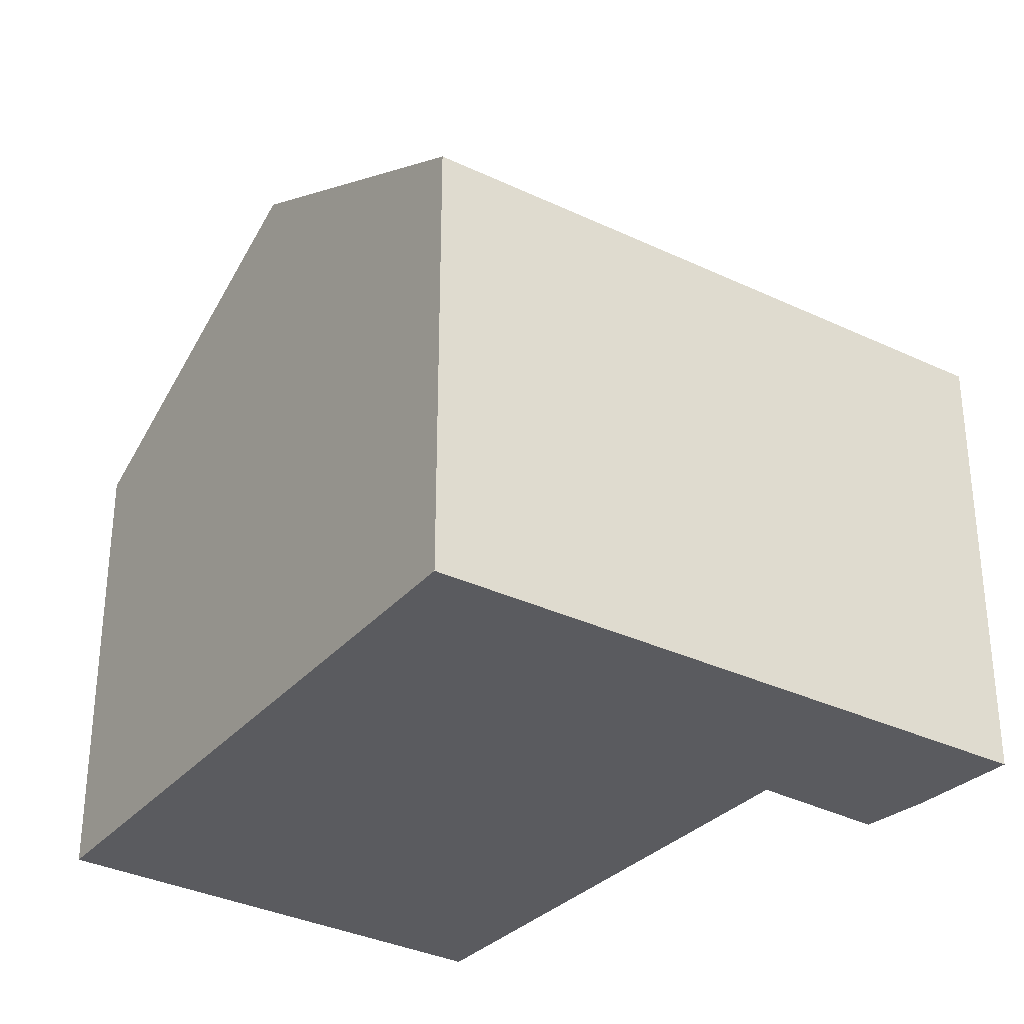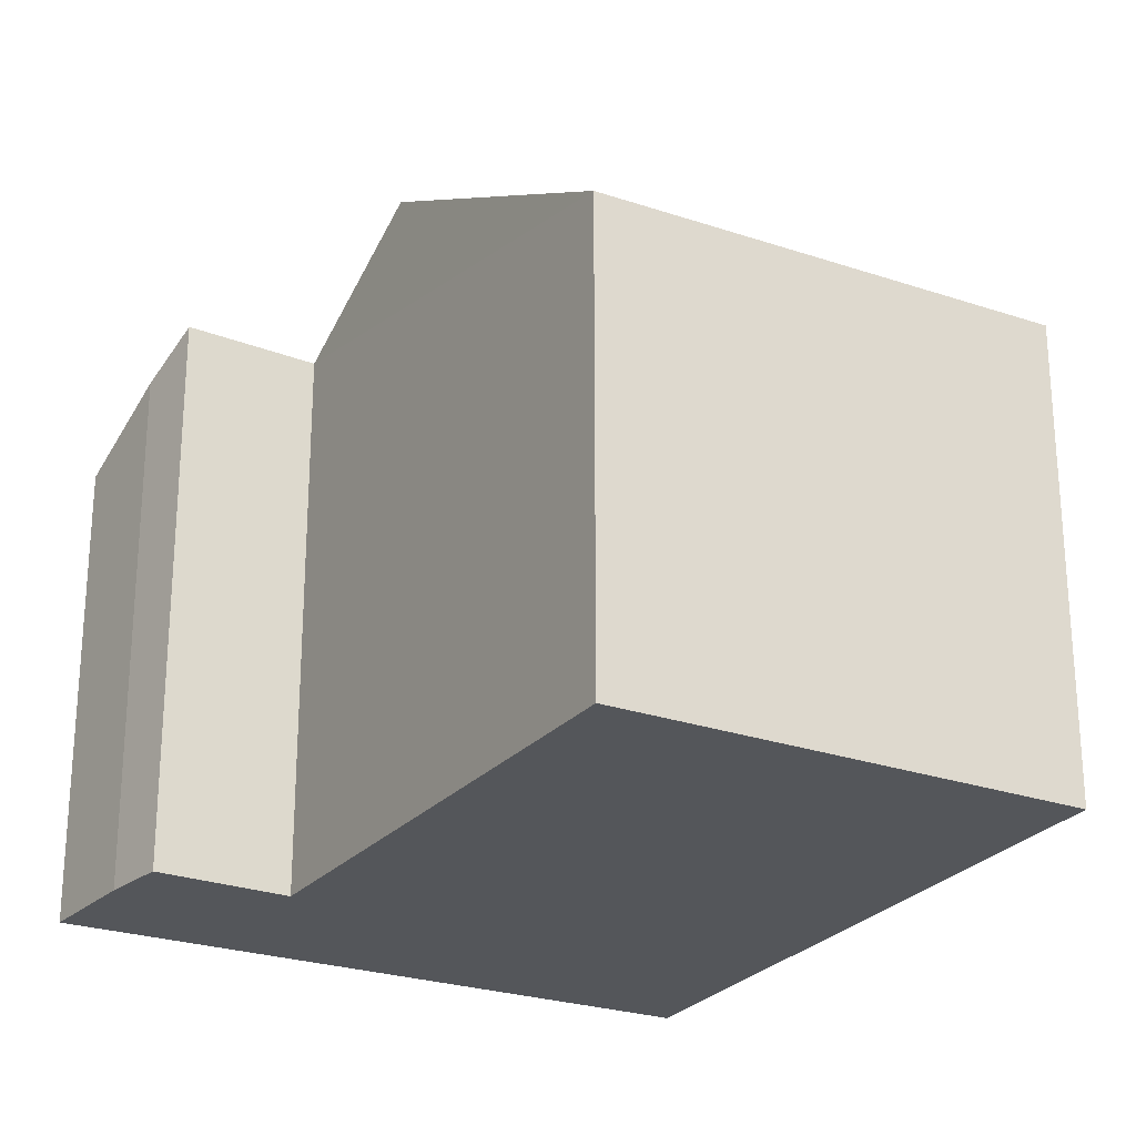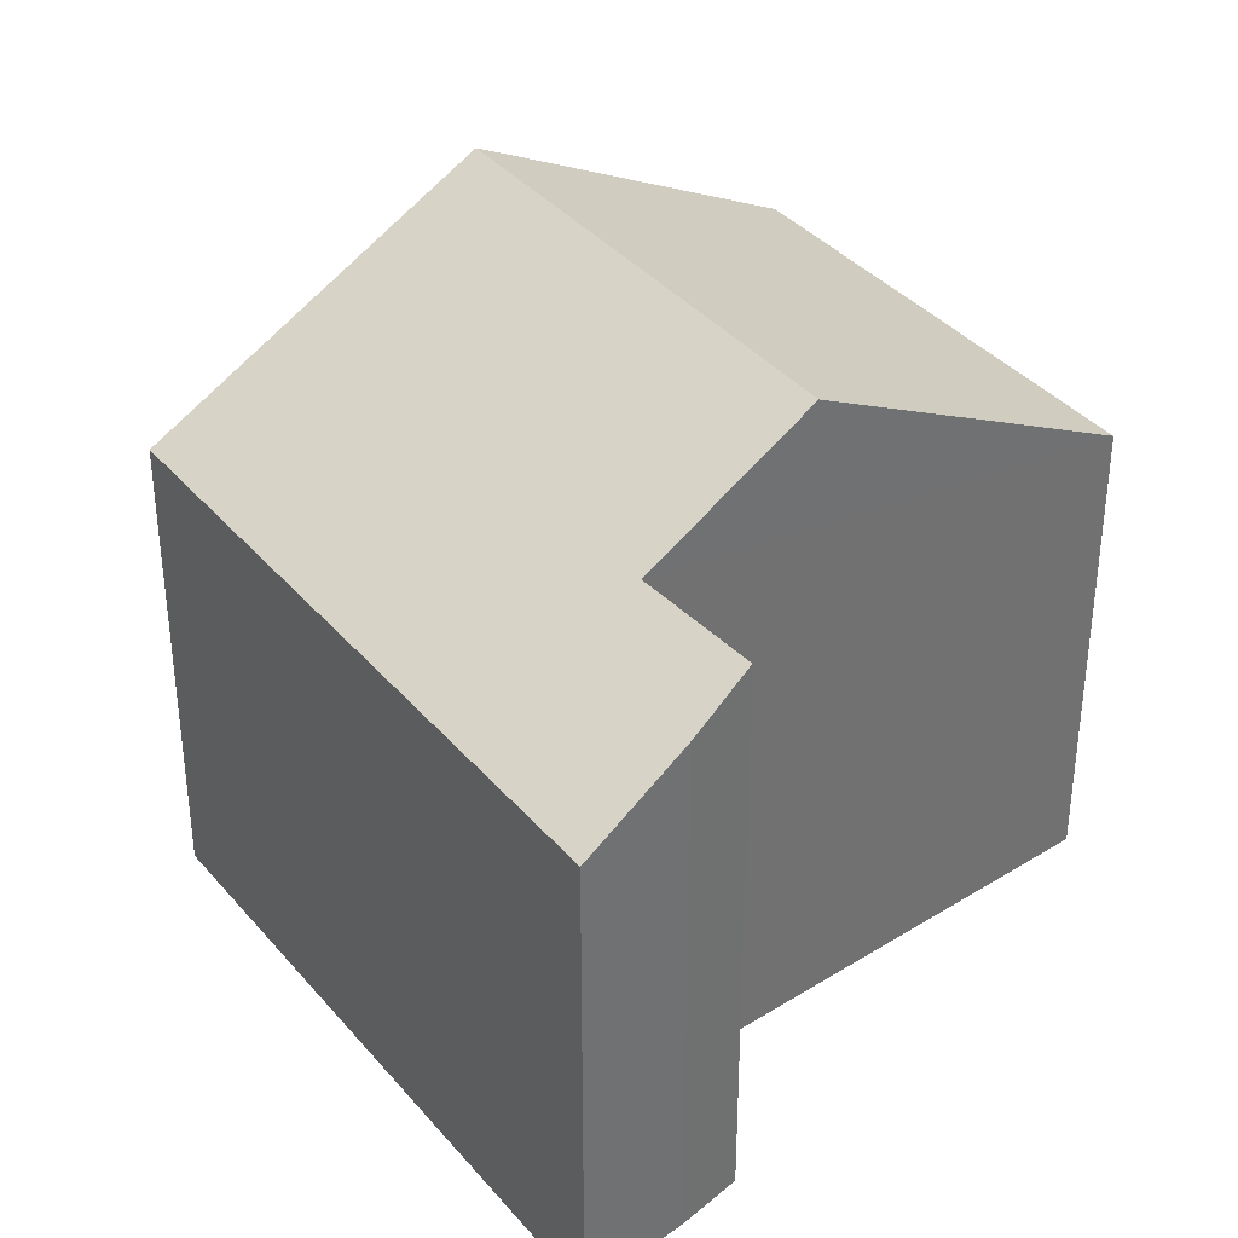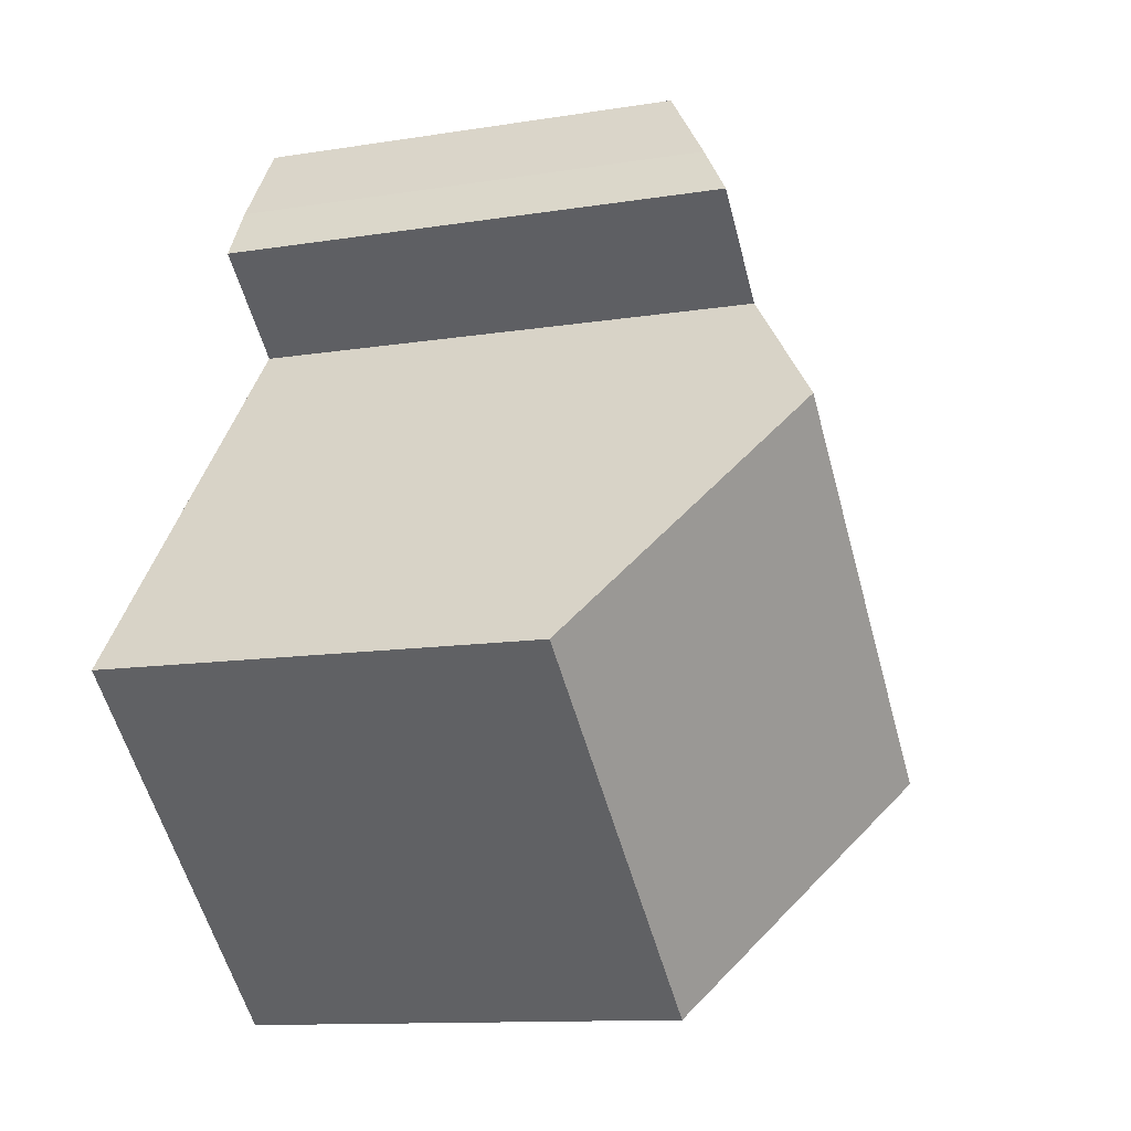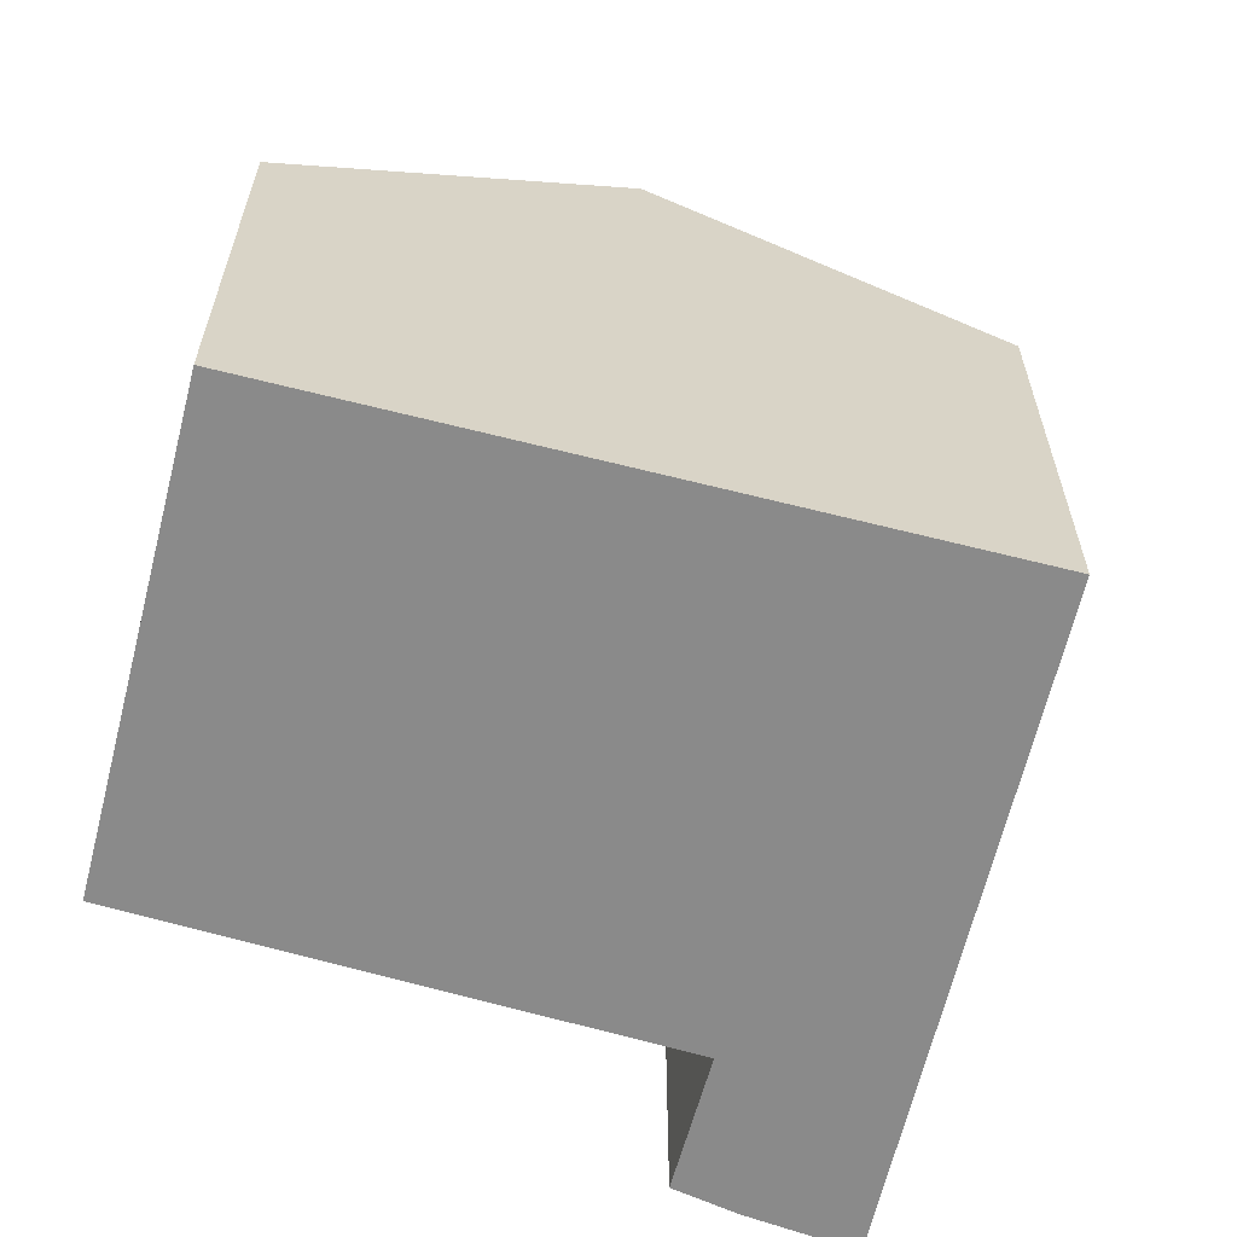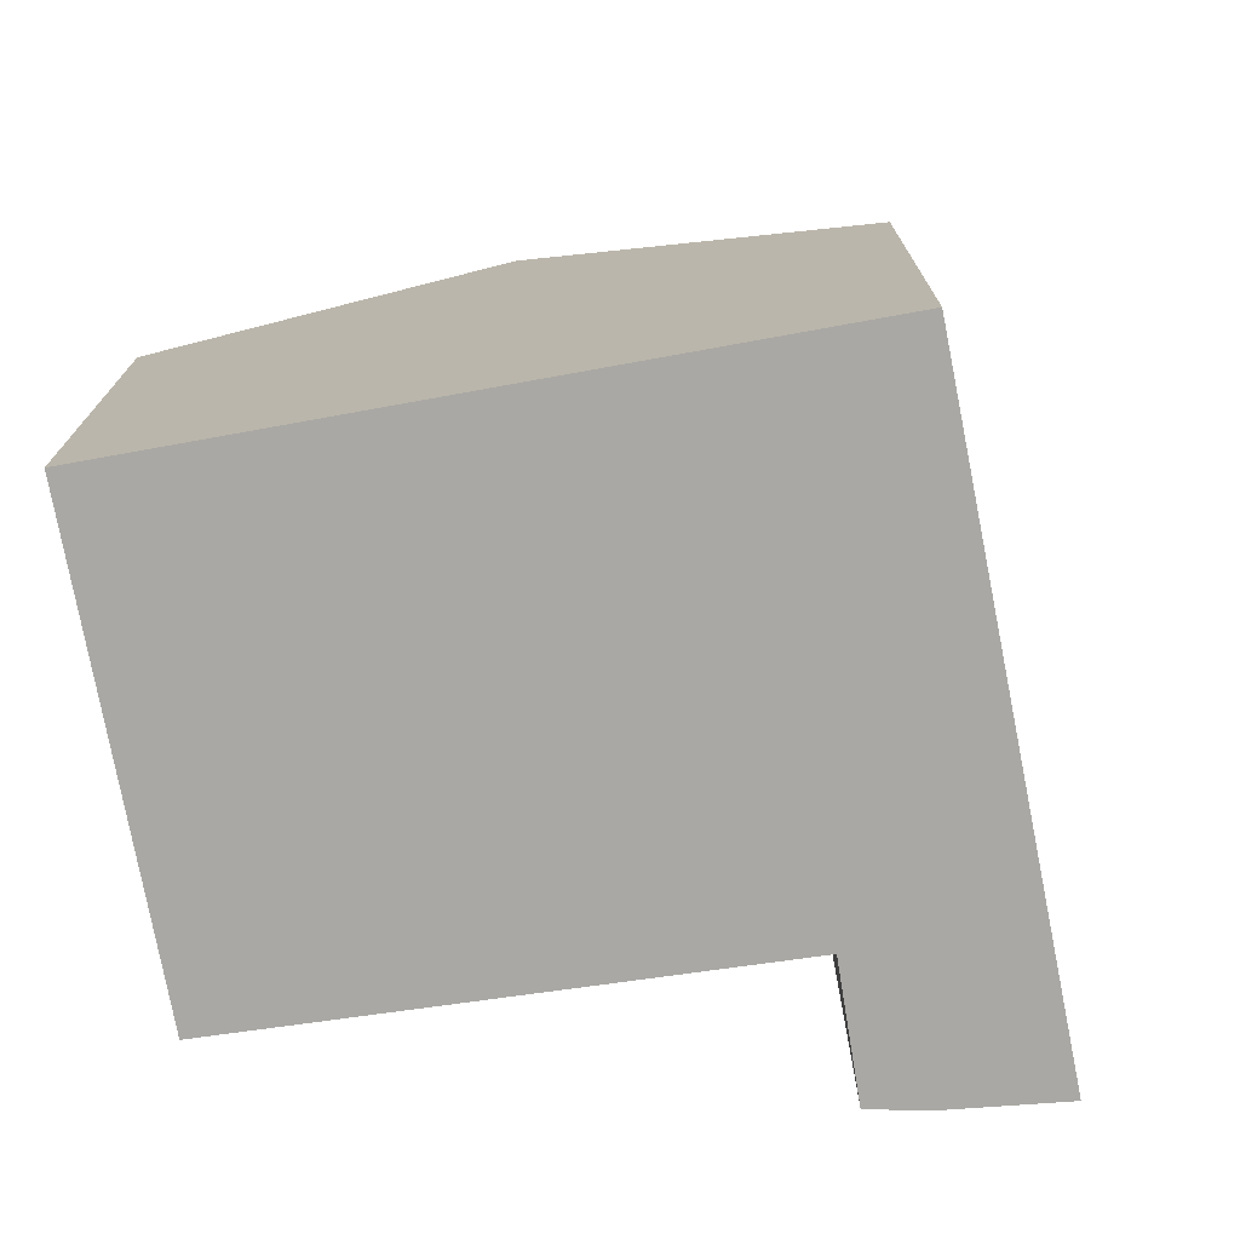
<metadata>
{"format":"obj","ext":"obj","renderer":"f3d","projection":"perspective","resolution":1024,"background":"white","views":[{"elev":-33.3,"azim":-76.9,"up":"+Y"},{"elev":-25.7,"azim":108.2,"up":"+Y"},{"elev":37.6,"azim":11.0,"up":"+Y"},{"elev":-11.8,"azim":111.1,"up":"+Z"},{"elev":-63.5,"azim":-147.1,"up":"+Y"},{"elev":-75.0,"azim":-122.5,"up":"+Y"}]}
</metadata>
<code>
v  0 6.894 4.221e-16
v  8.624 9.551 1.233
v  3.452 9.551 -3.731
v  6.939 8.196 3.208
v  6.754 6.894 6.482
v  8.417 8.234 4.526
v  8.102 7.931 5.026
v  7.896 7.734 5.352
v  6.93 6.894 6.651
v  11.97 6.862 -2.687
v  6.868 6.922 -7.423
v  7.896 -3.277e-16 5.352
v  6.93 -4.073e-16 6.651
v  8.417 -2.771e-16 4.526
v  8.102 -3.078e-16 5.026
v  6.939 -1.964e-16 3.208
v  11.97 1.645e-16 -2.687
v  8.624 -7.55e-17 1.233
v  6.868 4.545e-16 -7.423
v  3.452 2.285e-16 -3.731
v  0 0 0
v  6.754 -3.969e-16 6.482
g defaultobject
f 1 2 3
f 2 1 4
f 4 1 5
f 4 5 6
f 6 5 7
f 7 5 8
f 8 5 9
f 10 3 2
f 3 10 11
f 9 12 8
f 12 9 13
f 7 14 6
f 14 7 8
f 14 8 12
f 14 12 15
f 4 10 2
f 10 4 16
f 10 16 17
f 17 16 18
f 14 4 6
f 4 14 16
f 10 19 11
f 19 10 17
f 19 3 11
f 3 19 1
f 1 19 20
f 1 20 21
f 21 5 1
f 5 21 22
f 5 22 9
f 9 22 13
f 17 20 19
f 20 17 21
f 21 17 18
f 21 18 16
f 21 16 22
f 22 16 14
f 22 14 15
f 22 15 12
f 22 12 13

</code>
